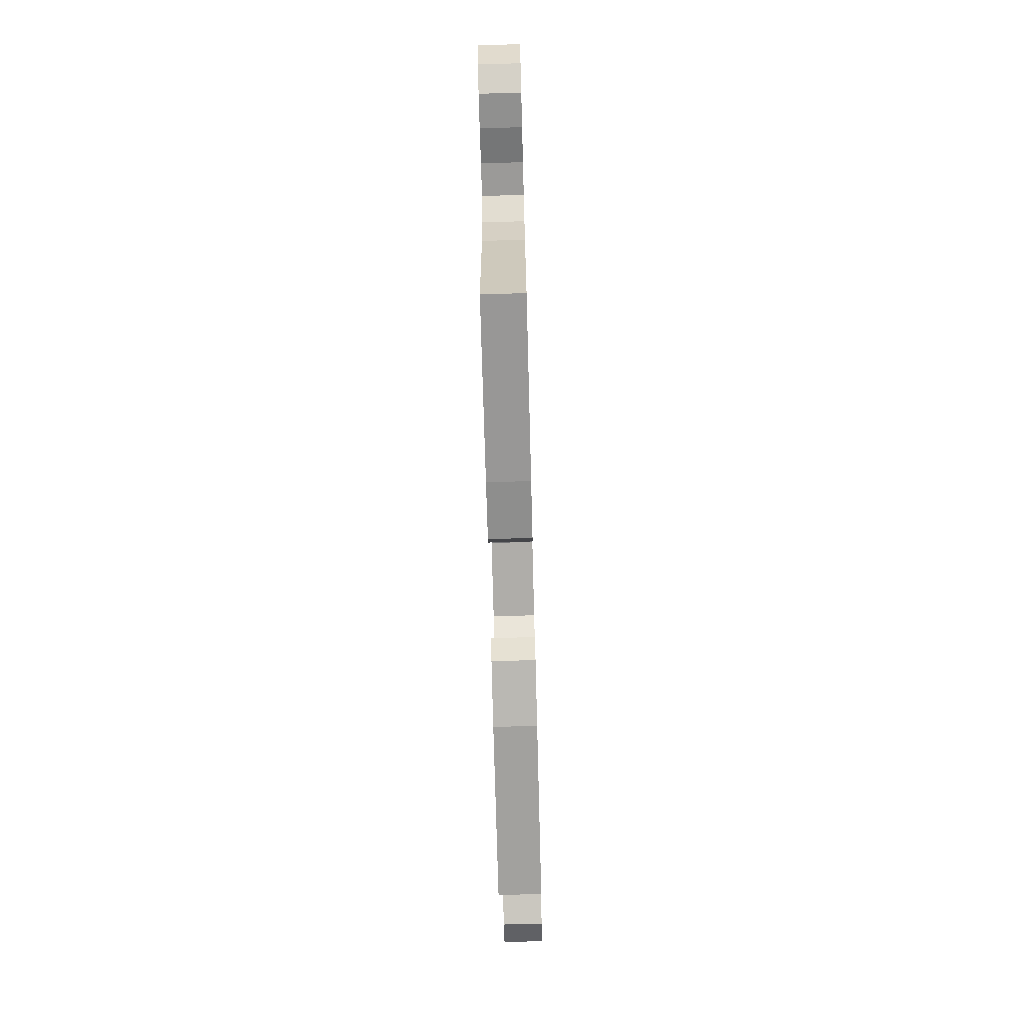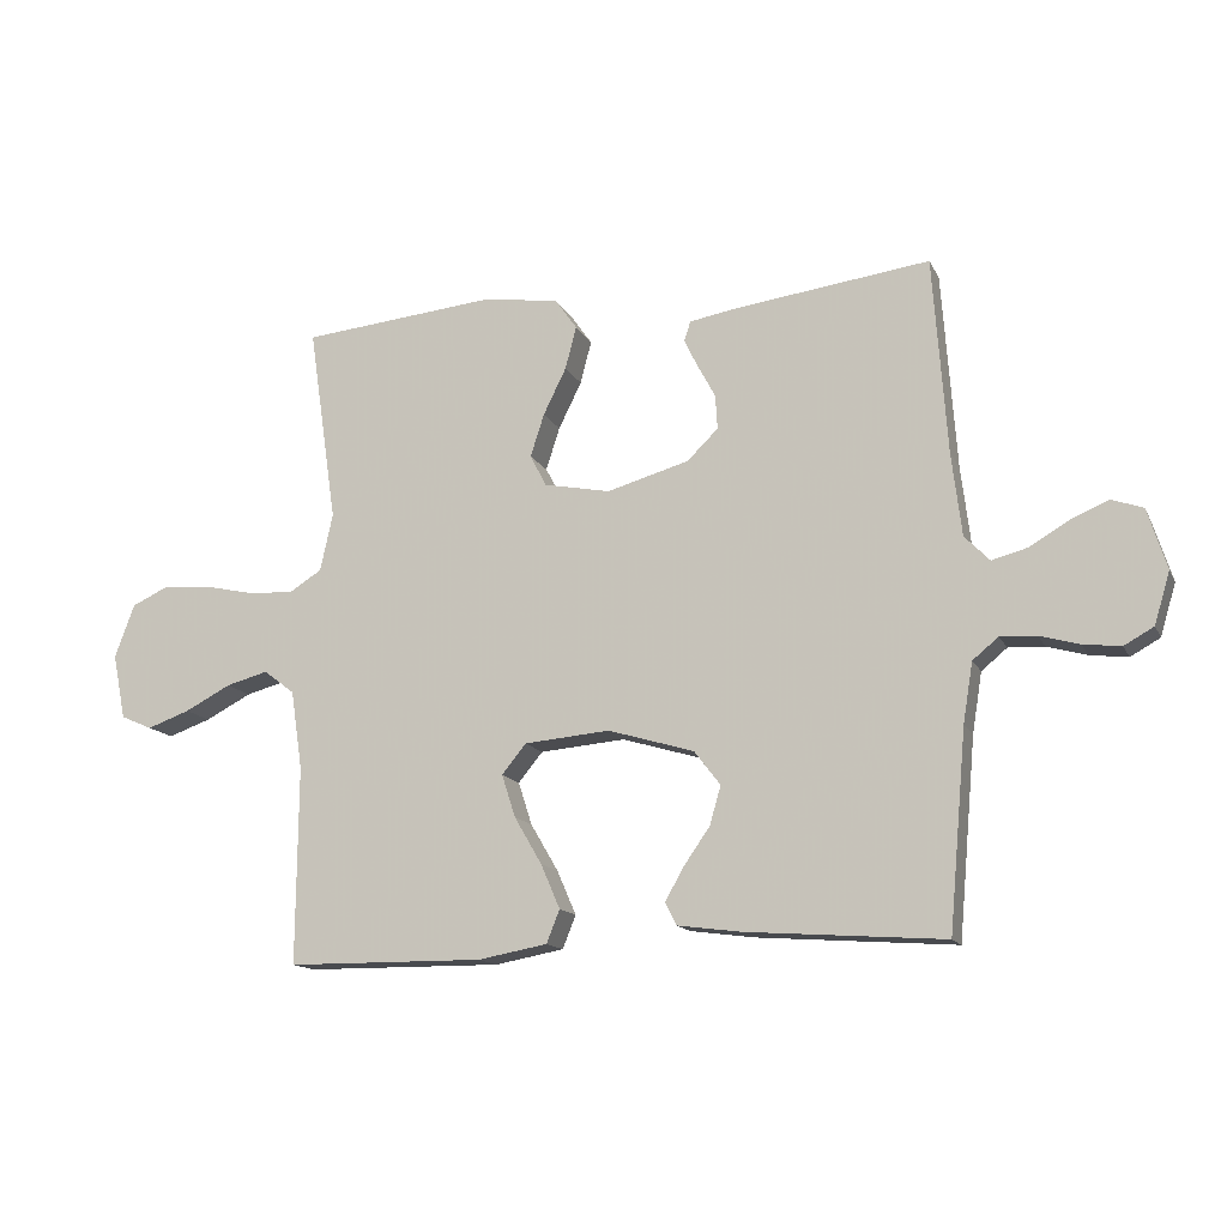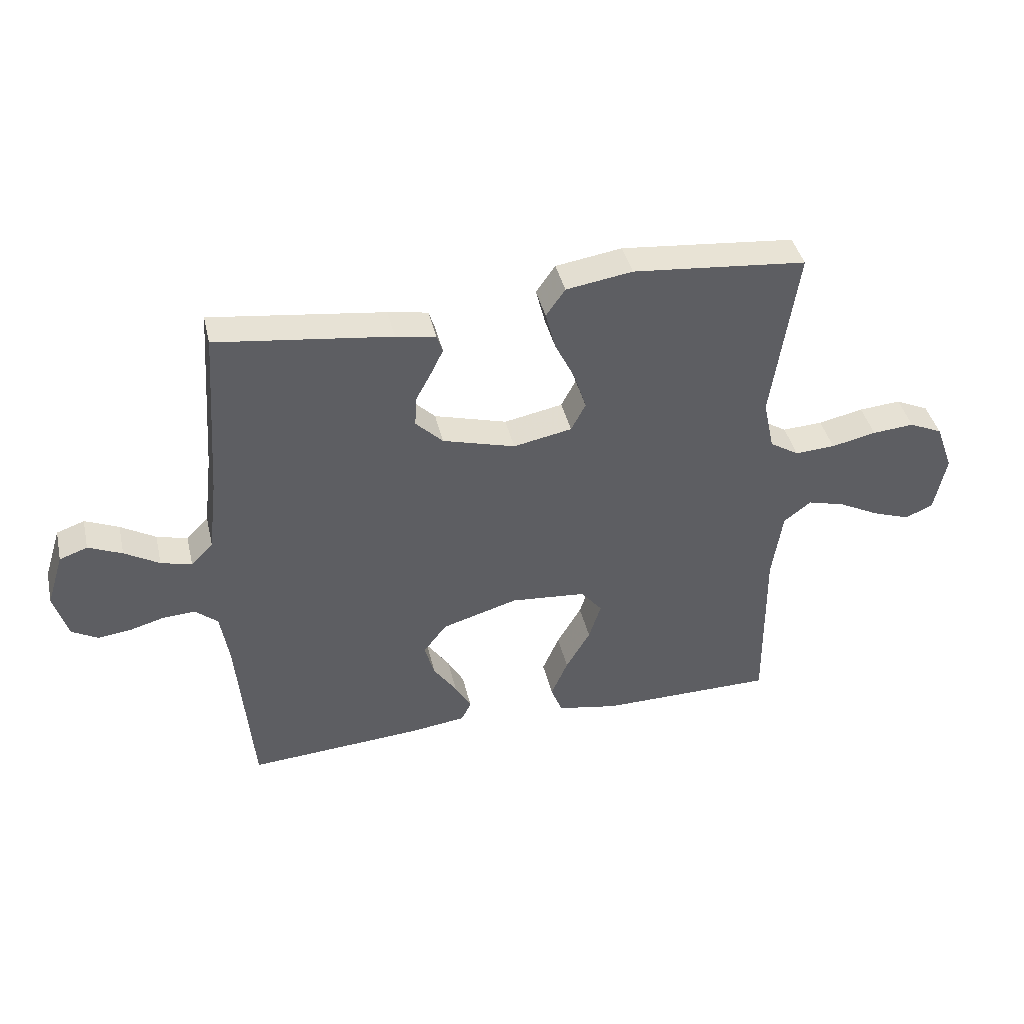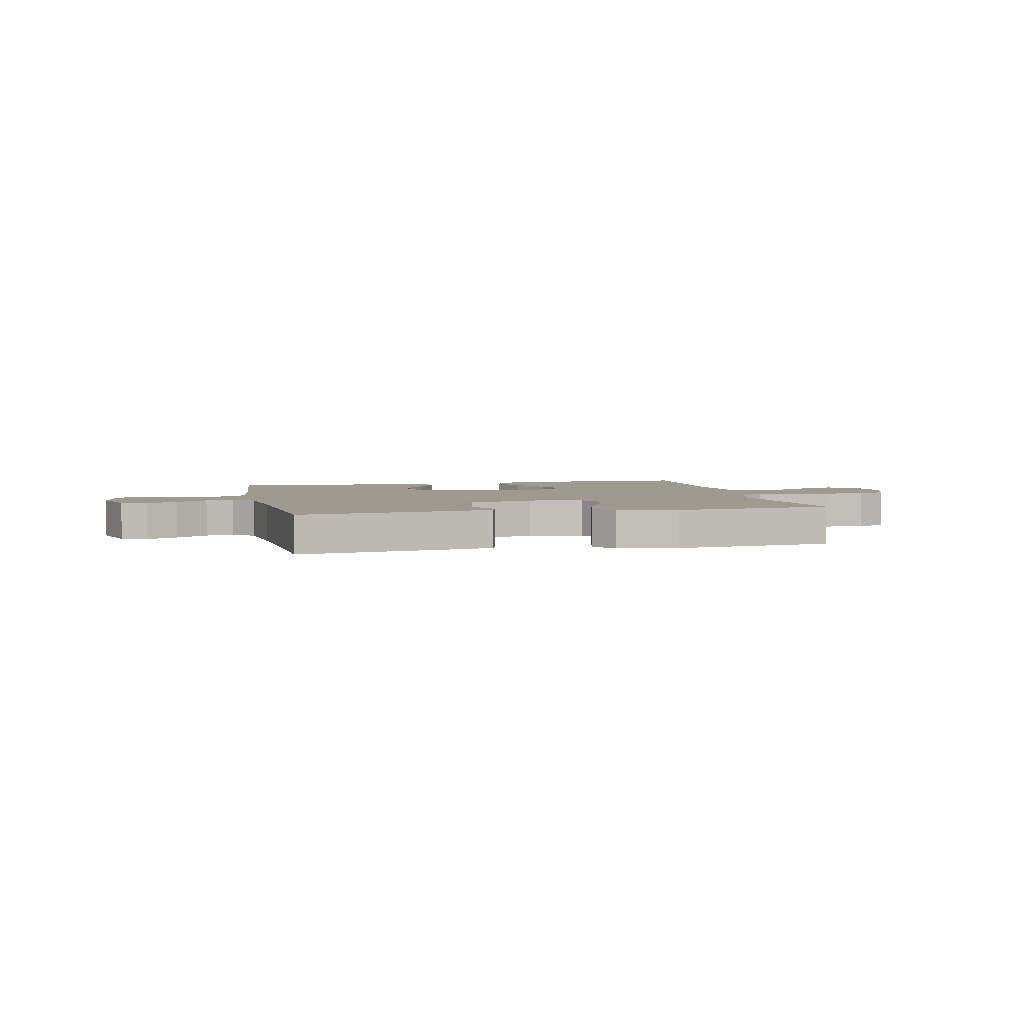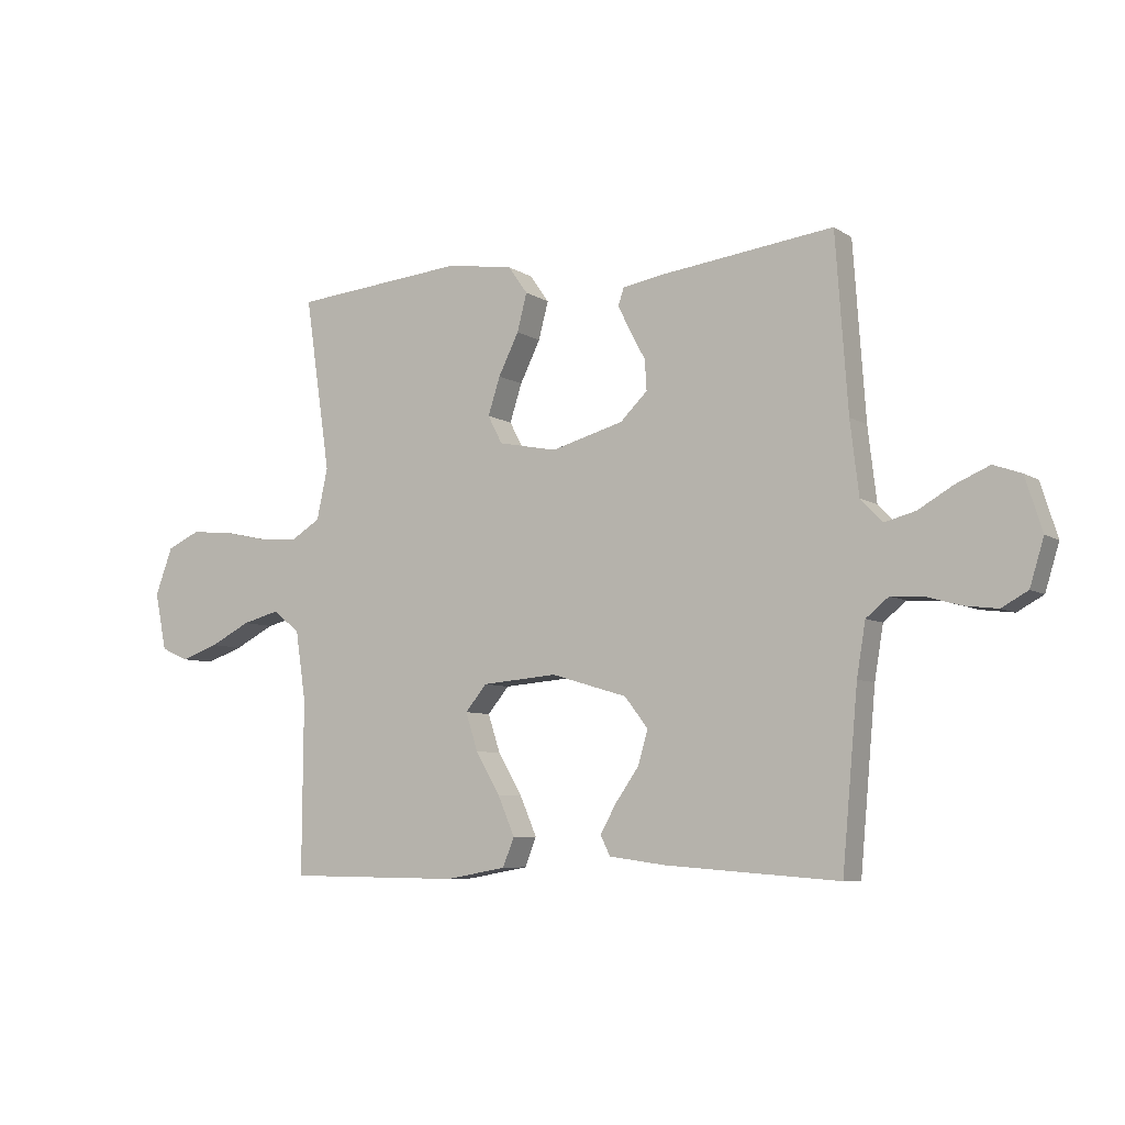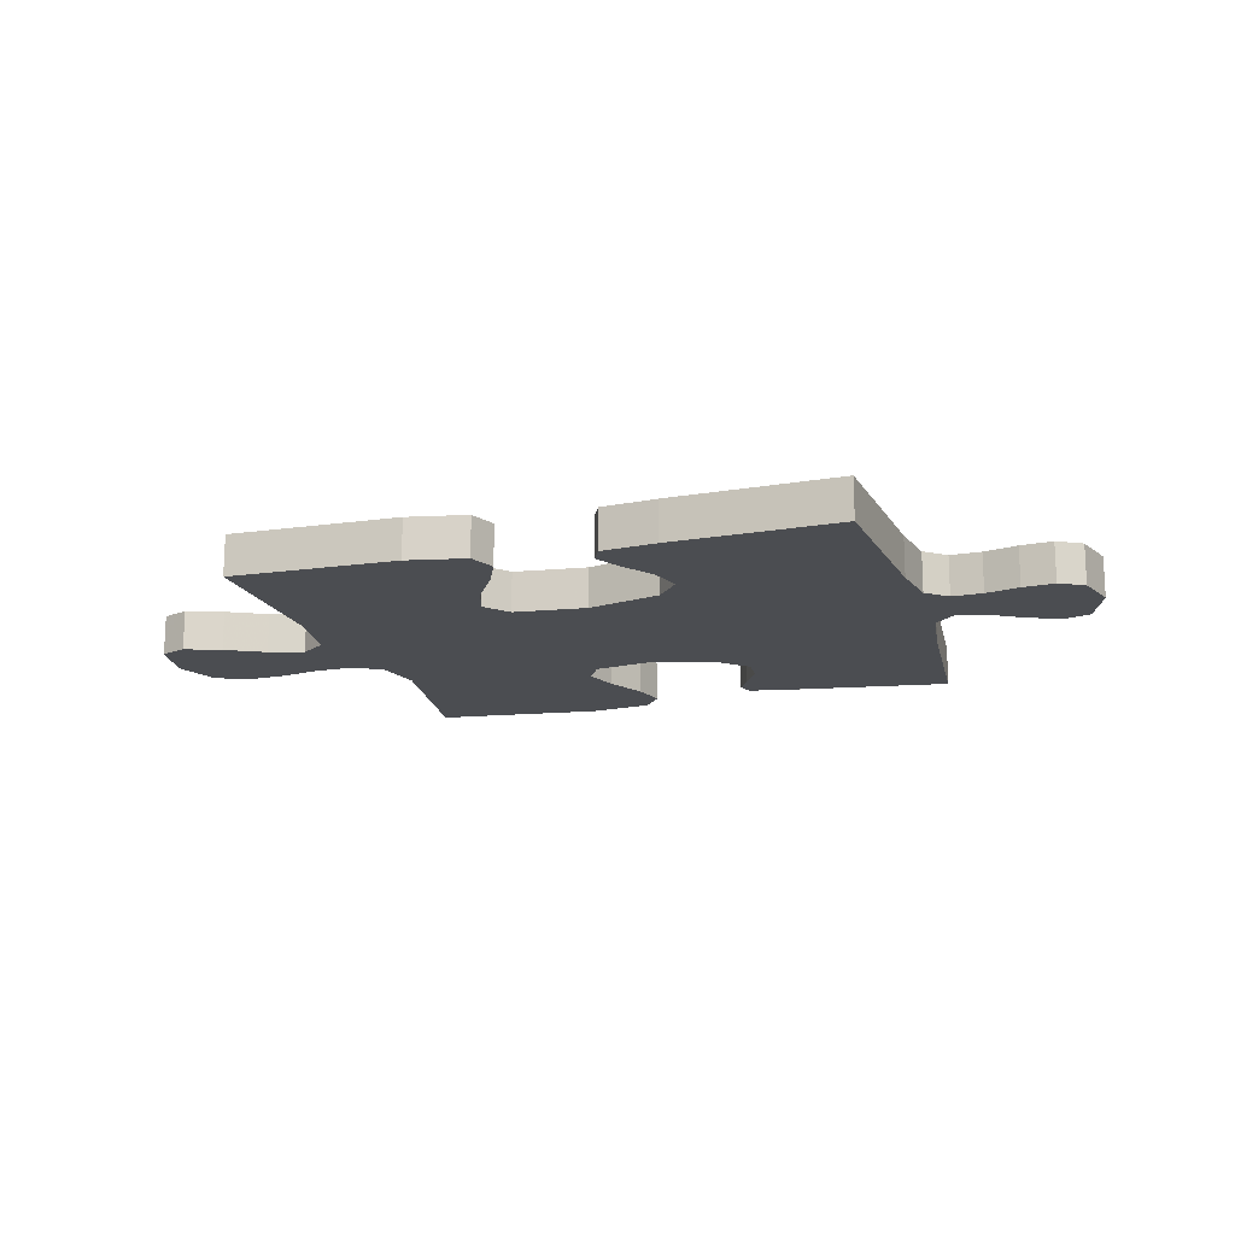
<metadata>
{"format":"obj","ext":"obj","renderer":"f3d","projection":"perspective","resolution":1024,"background":"white","views":[{"elev":-72.5,"azim":-88.5,"up":"+Z"},{"elev":-14.2,"azim":-161.3,"up":"+Z"},{"elev":41.1,"azim":-13.0,"up":"+Z"},{"elev":3.9,"azim":-12.8,"up":"+Y"},{"elev":-6.8,"azim":-149.9,"up":"+Z"},{"elev":-15.9,"azim":-164.0,"up":"+Y"}]}
</metadata>
<code>
v 0.5 0.07 0.5
v 0.456 0.07 0.2
v 0.475 0.07 0.112
v 0.525 0.07 0.081
v 0.594 0.07 0.085
v 0.671 0.07 0.102
v 0.743 0.07 0.108
v 0.8 0.07 0.082
v 0.83 0.07 0
v 0.81 0.07 -0.099
v 0.762 0.07 -0.12
v 0.697 0.07 -0.097
v 0.627 0.07 -0.061
v 0.563 0.07 -0.044
v 0.516 0.07 -0.08
v 0.498 0.07 -0.2
v 0.5 0.07 -0.5
v 0.2 0.07 -0.503
v 0.095 0.07 -0.484
v 0.075 0.07 -0.434
v 0.104 0.07 -0.367
v 0.146 0.07 -0.295
v 0.167 0.07 -0.23
v 0.13 0.07 -0.185
v 0 0.07 -0.174
v -0.131 0.07 -0.213
v -0.171 0.07 -0.265
v -0.154 0.07 -0.324
v -0.114 0.07 -0.381
v -0.086 0.07 -0.431
v -0.103 0.07 -0.465
v -0.2 0.07 -0.478
v -0.5 0.07 -0.5
v -0.527 0.07 -0.2
v -0.542 0.07 -0.109
v -0.581 0.07 -0.077
v -0.636 0.07 -0.08
v -0.696 0.07 -0.097
v -0.753 0.07 -0.104
v -0.798 0.07 -0.079
v -0.822 0.07 0
v -0.793 0.07 0.092
v -0.745 0.07 0.109
v -0.687 0.07 0.084
v -0.627 0.07 0.049
v -0.574 0.07 0.035
v -0.536 0.07 0.074
v -0.521 0.07 0.2
v -0.5 0.07 0.5
v -0.2 0.07 0.462
v -0.131 0.07 0.45
v -0.121 0.07 0.42
v -0.142 0.07 0.377
v -0.169 0.07 0.327
v -0.172 0.07 0.275
v -0.125 0.07 0.229
v 0 0.07 0.194
v 0.101 0.07 0.214
v 0.126 0.07 0.262
v 0.105 0.07 0.327
v 0.07 0.07 0.398
v 0.053 0.07 0.463
v 0.086 0.07 0.51
v 0.2 0.07 0.528
v 0.5 0 0.5
v 0.456 0 0.2
v 0.475 0 0.112
v 0.525 0 0.081
v 0.594 0 0.085
v 0.671 0 0.102
v 0.743 0 0.108
v 0.8 0 0.082
v 0.83 0 0
v 0.81 0 -0.099
v 0.762 0 -0.12
v 0.697 0 -0.097
v 0.627 0 -0.061
v 0.563 0 -0.044
v 0.516 0 -0.08
v 0.498 0 -0.2
v 0.5 0 -0.5
v 0.2 0 -0.503
v 0.095 0 -0.484
v 0.075 0 -0.434
v 0.104 0 -0.367
v 0.146 0 -0.295
v 0.167 0 -0.23
v 0.13 0 -0.185
v 0 0 -0.174
v -0.131 0 -0.213
v -0.171 0 -0.265
v -0.154 0 -0.324
v -0.114 0 -0.381
v -0.086 0 -0.431
v -0.103 0 -0.465
v -0.2 0 -0.478
v -0.5 0 -0.5
v -0.527 0 -0.2
v -0.542 0 -0.109
v -0.581 0 -0.077
v -0.636 0 -0.08
v -0.696 0 -0.097
v -0.753 0 -0.104
v -0.798 0 -0.079
v -0.822 0 0
v -0.793 0 0.092
v -0.745 0 0.109
v -0.687 0 0.084
v -0.627 0 0.049
v -0.574 0 0.035
v -0.536 0 0.074
v -0.521 0 0.2
v -0.5 0 0.5
v -0.2 0 0.462
v -0.131 0 0.45
v -0.121 0 0.42
v -0.142 0 0.377
v -0.169 0 0.327
v -0.172 0 0.275
v -0.125 0 0.229
v 0 0 0.194
v 0.101 0 0.214
v 0.126 0 0.262
v 0.105 0 0.327
v 0.07 0 0.398
v 0.053 0 0.463
v 0.086 0 0.51
v 0.2 0 0.528
f 64 1 2
f 63 64 2
f 62 63 2
f 61 62 2
f 60 61 2
f 59 60 2 3
f 58 59 3 4
f 57 58 4
f 52 53 54
f 51 52 54
f 50 51 54
f 49 50 54
f 48 49 54
f 47 48 54 55
f 46 47 55 56
f 43 44 45
f 42 43 45
f 41 42 45
f 40 41 45
f 39 40 45
f 38 39 45
f 37 38 45
f 36 37 45 46
f 46 56 57
f 36 46 57
f 35 36 57
f 32 33 34
f 31 32 34
f 30 31 34
f 29 30 34
f 28 29 34
f 27 28 34 35
f 20 21 22
f 19 20 22
f 18 19 22
f 17 18 22
f 16 17 22
f 15 16 22 23
f 14 15 23 24
f 11 12 13
f 10 11 13
f 9 10 13
f 8 9 13
f 7 8 13
f 6 7 13
f 5 6 13
f 4 5 13 14
f 14 24 25
f 4 14 25
f 57 4 25
f 26 27 35 57
f 25 26 57
f 66 65 128
f 66 128 127
f 66 127 126
f 66 126 125
f 66 125 124
f 67 66 124 123
f 68 67 123 122
f 68 122 121
f 118 117 116
f 118 116 115
f 118 115 114
f 118 114 113
f 118 113 112
f 119 118 112 111
f 120 119 111 110
f 109 108 107
f 109 107 106
f 109 106 105
f 109 105 104
f 109 104 103
f 109 103 102
f 109 102 101
f 110 109 101 100
f 121 120 110
f 121 110 100
f 121 100 99
f 98 97 96
f 98 96 95
f 98 95 94
f 98 94 93
f 98 93 92
f 99 98 92 91
f 86 85 84
f 86 84 83
f 86 83 82
f 86 82 81
f 86 81 80
f 87 86 80 79
f 88 87 79 78
f 77 76 75
f 77 75 74
f 77 74 73
f 77 73 72
f 77 72 71
f 77 71 70
f 77 70 69
f 78 77 69 68
f 89 88 78
f 89 78 68
f 89 68 121
f 121 99 91 90
f 121 90 89
f 1 65 66 2
f 2 66 67 3
f 3 67 68 4
f 4 68 69 5
f 5 69 70 6
f 6 70 71 7
f 7 71 72 8
f 8 72 73 9
f 9 73 74 10
f 10 74 75 11
f 11 75 76 12
f 12 76 77 13
f 13 77 78 14
f 14 78 79 15
f 15 79 80 16
f 16 80 81 17
f 17 81 82 18
f 18 82 83 19
f 19 83 84 20
f 20 84 85 21
f 21 85 86 22
f 22 86 87 23
f 23 87 88 24
f 24 88 89 25
f 25 89 90 26
f 26 90 91 27
f 27 91 92 28
f 28 92 93 29
f 29 93 94 30
f 30 94 95 31
f 31 95 96 32
f 32 96 97 33
f 33 97 98 34
f 34 98 99 35
f 35 99 100 36
f 36 100 101 37
f 37 101 102 38
f 38 102 103 39
f 39 103 104 40
f 40 104 105 41
f 41 105 106 42
f 42 106 107 43
f 43 107 108 44
f 44 108 109 45
f 45 109 110 46
f 46 110 111 47
f 47 111 112 48
f 48 112 113 49
f 49 113 114 50
f 50 114 115 51
f 51 115 116 52
f 52 116 117 53
f 53 117 118 54
f 54 118 119 55
f 55 119 120 56
f 56 120 121 57
f 57 121 122 58
f 58 122 123 59
f 59 123 124 60
f 60 124 125 61
f 61 125 126 62
f 62 126 127 63
f 63 127 128 64
f 64 128 65 1

</code>
